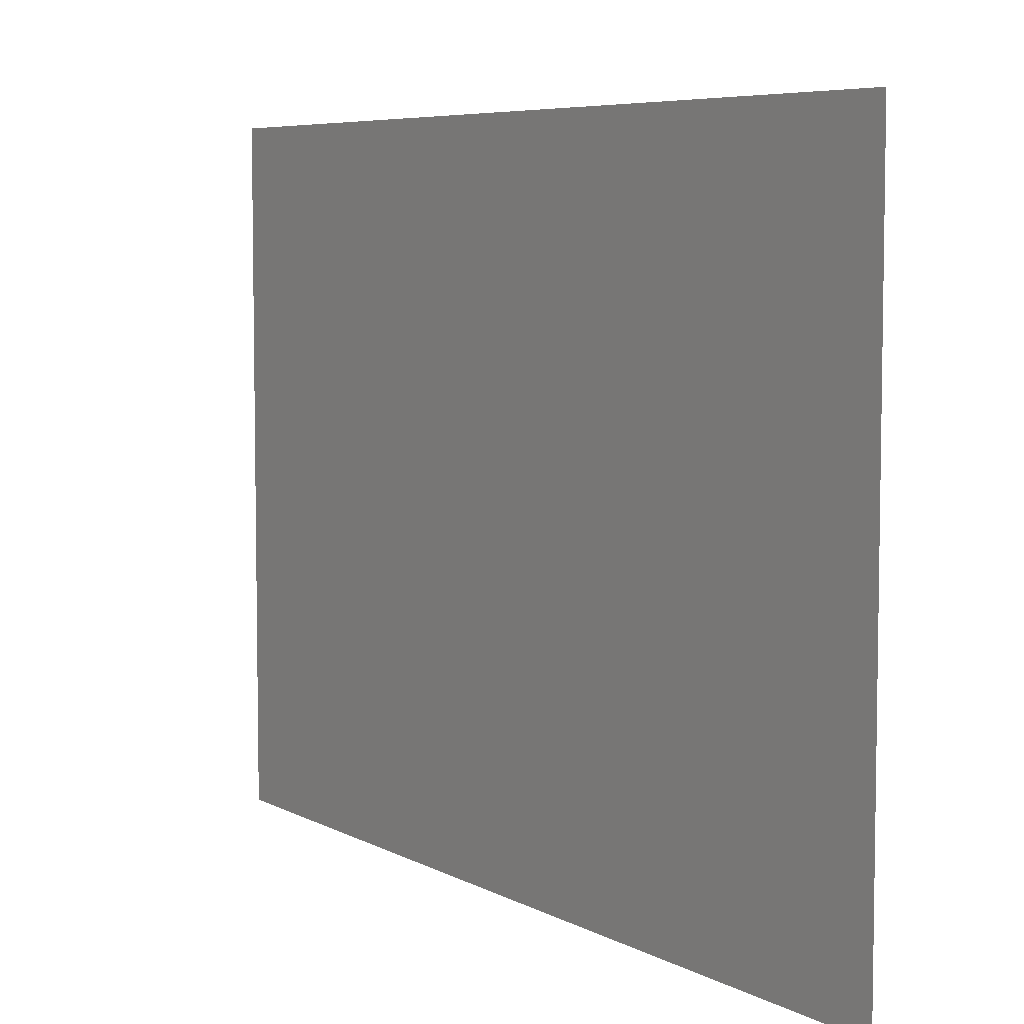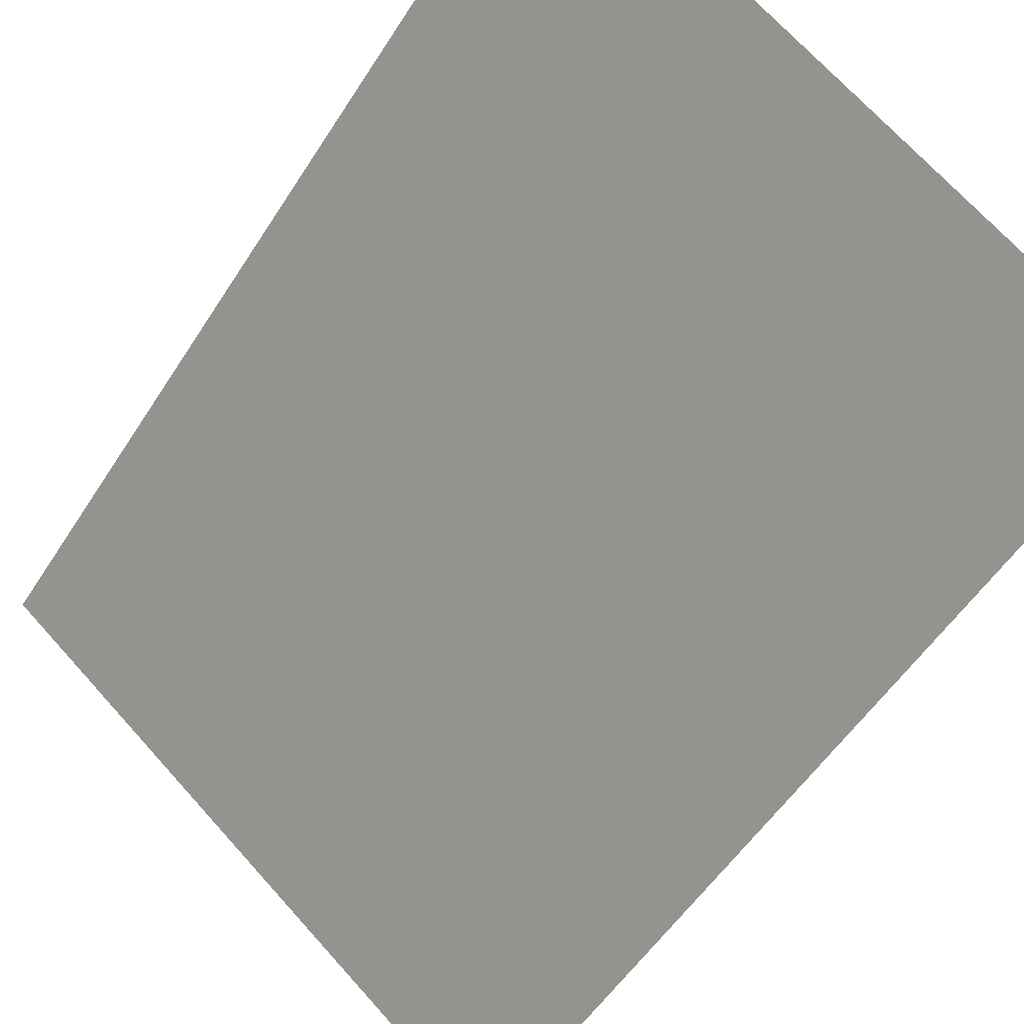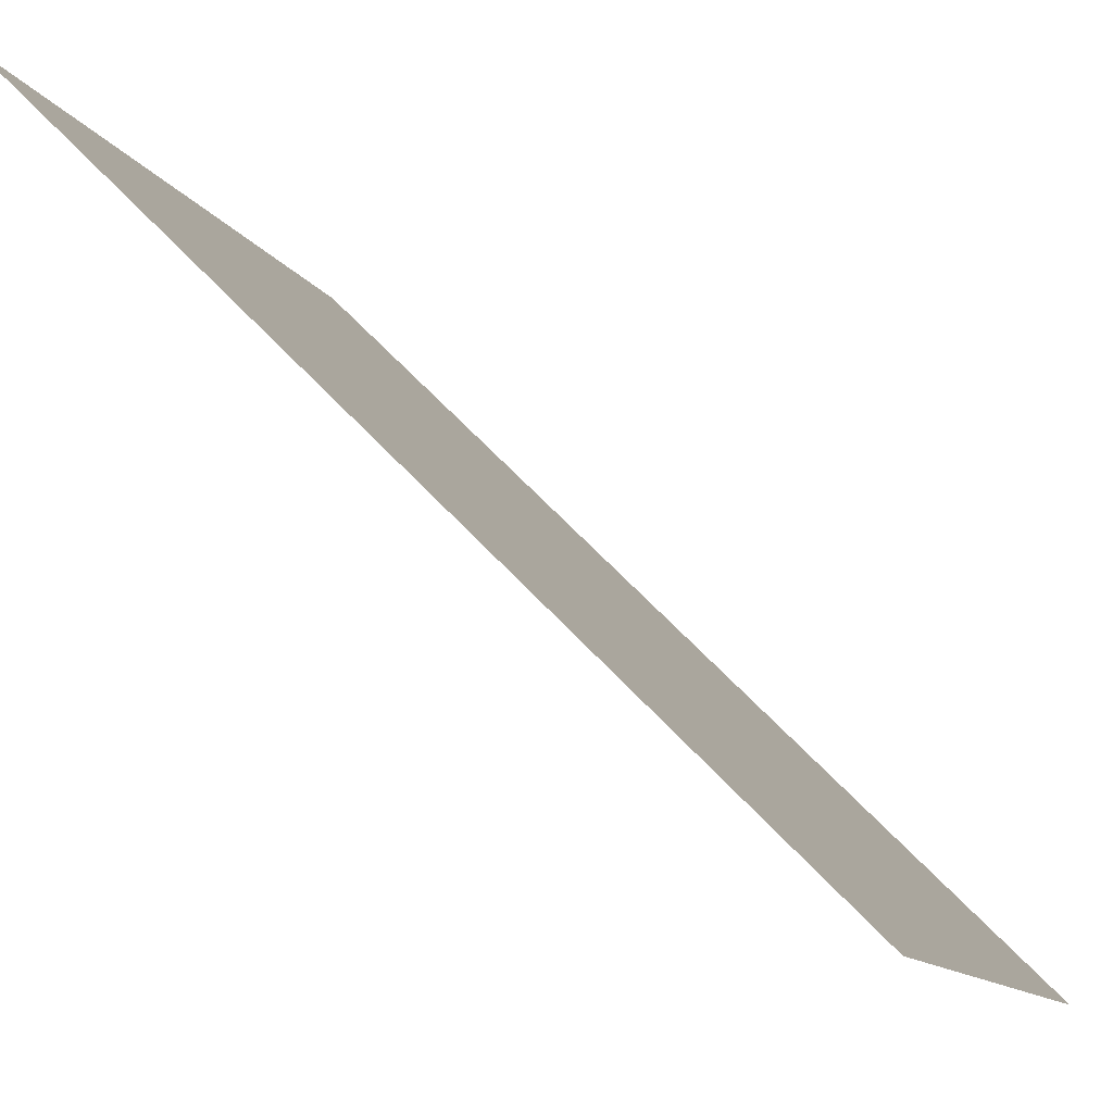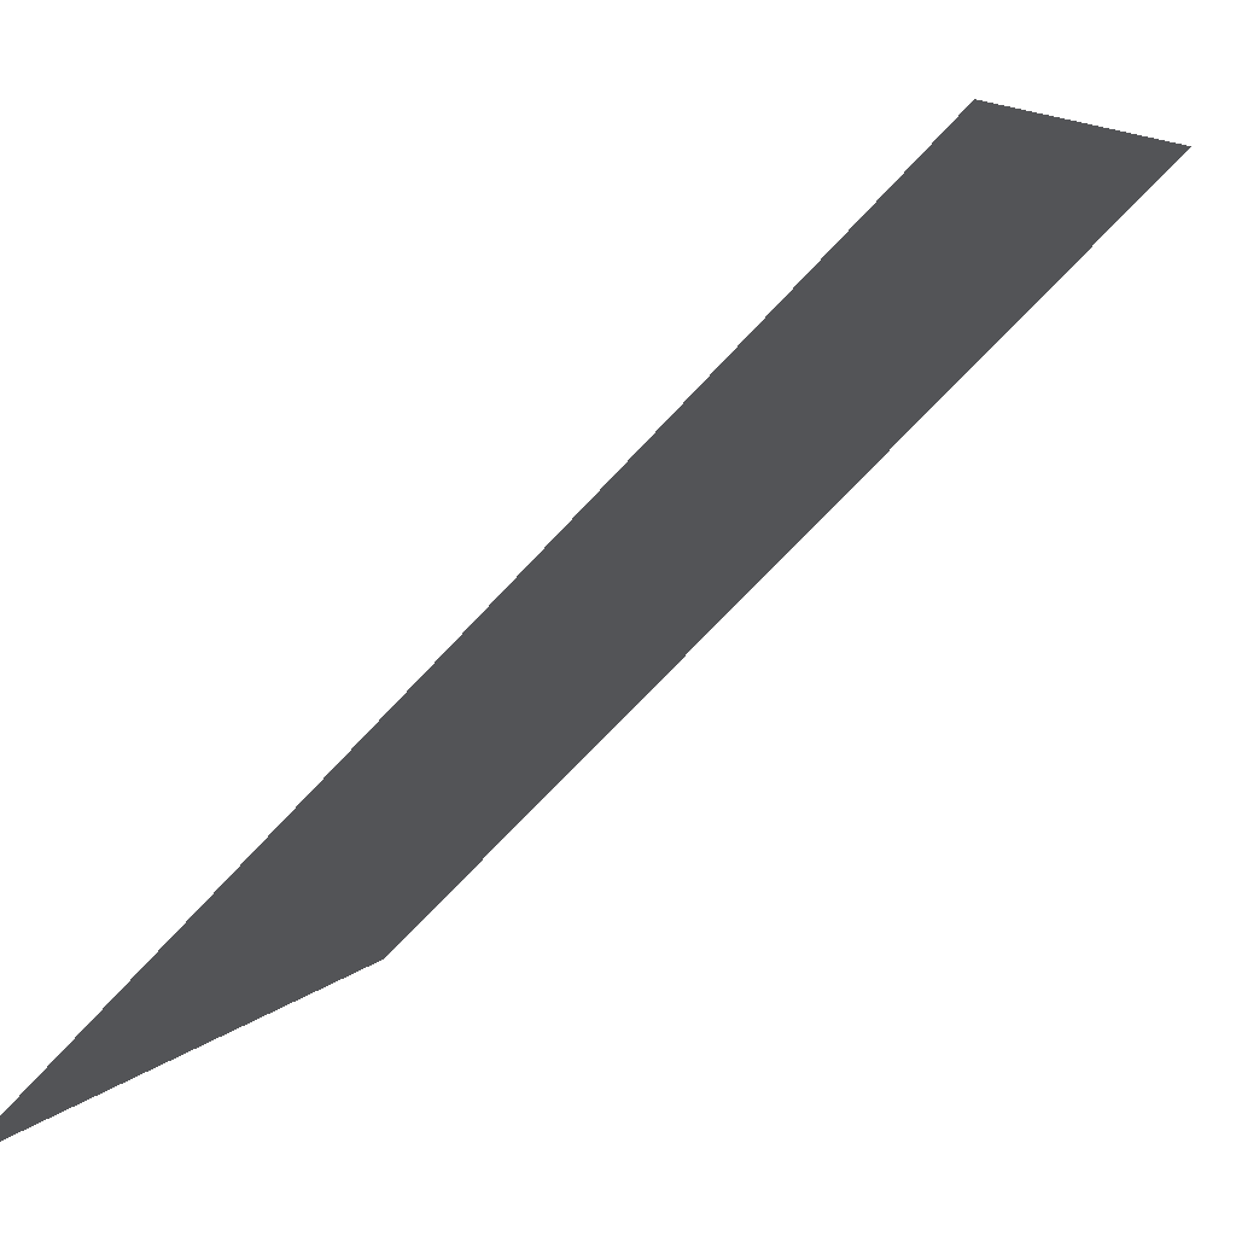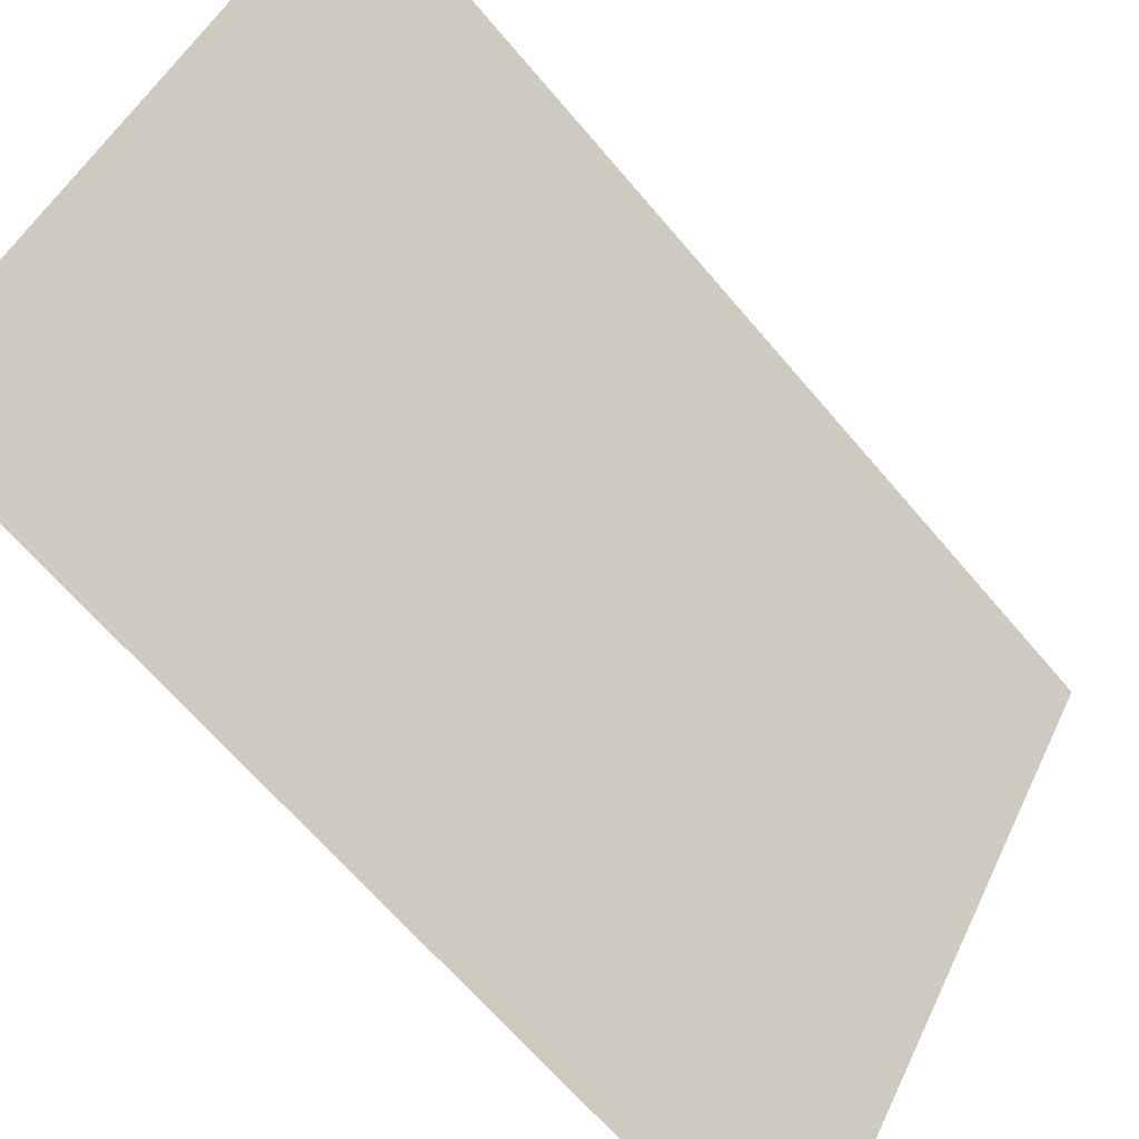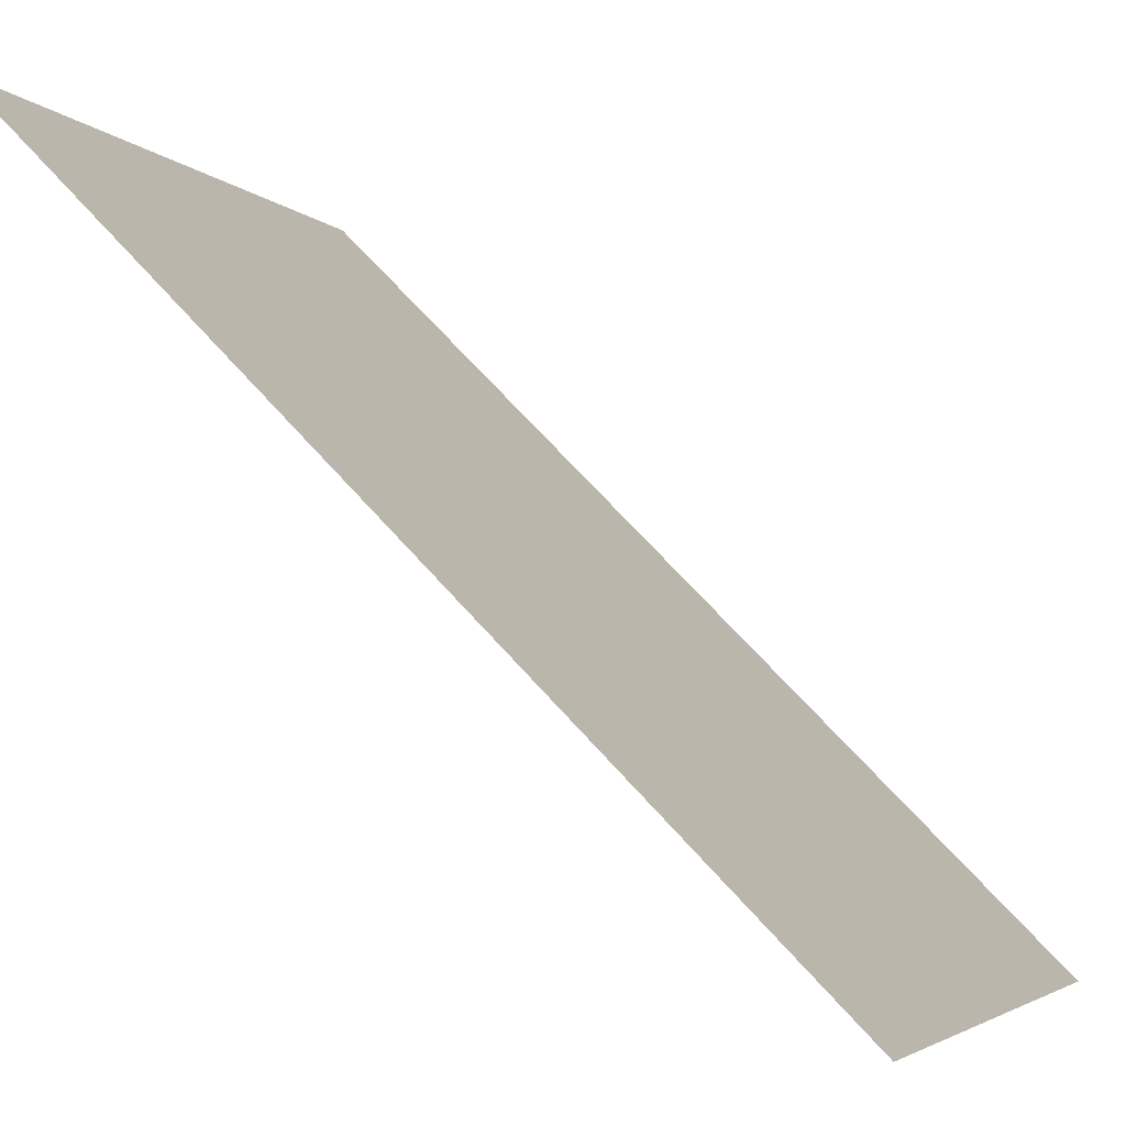
<metadata>
{"format":"obj","ext":"obj","renderer":"f3d","projection":"perspective","resolution":1024,"background":"white","views":[{"elev":6.2,"azim":-167.6,"up":"+Y"},{"elev":70.3,"azim":-42.0,"up":"+Z"},{"elev":-11.5,"azim":-161.5,"up":"+Z"},{"elev":6.0,"azim":20.3,"up":"+Z"},{"elev":46.5,"azim":-155.9,"up":"+Z"},{"elev":-3.7,"azim":-160.4,"up":"+Z"}]}
</metadata>
<code>
v 0 1 0
v 0 0 0
v 1 0 1
v 1 1 1
v 1 1 1
v 1 0 1
v 0 0 0
v 0 1 0
f 1 2 3
f 3 4 1
f 5 6 7
f 7 8 5

</code>
